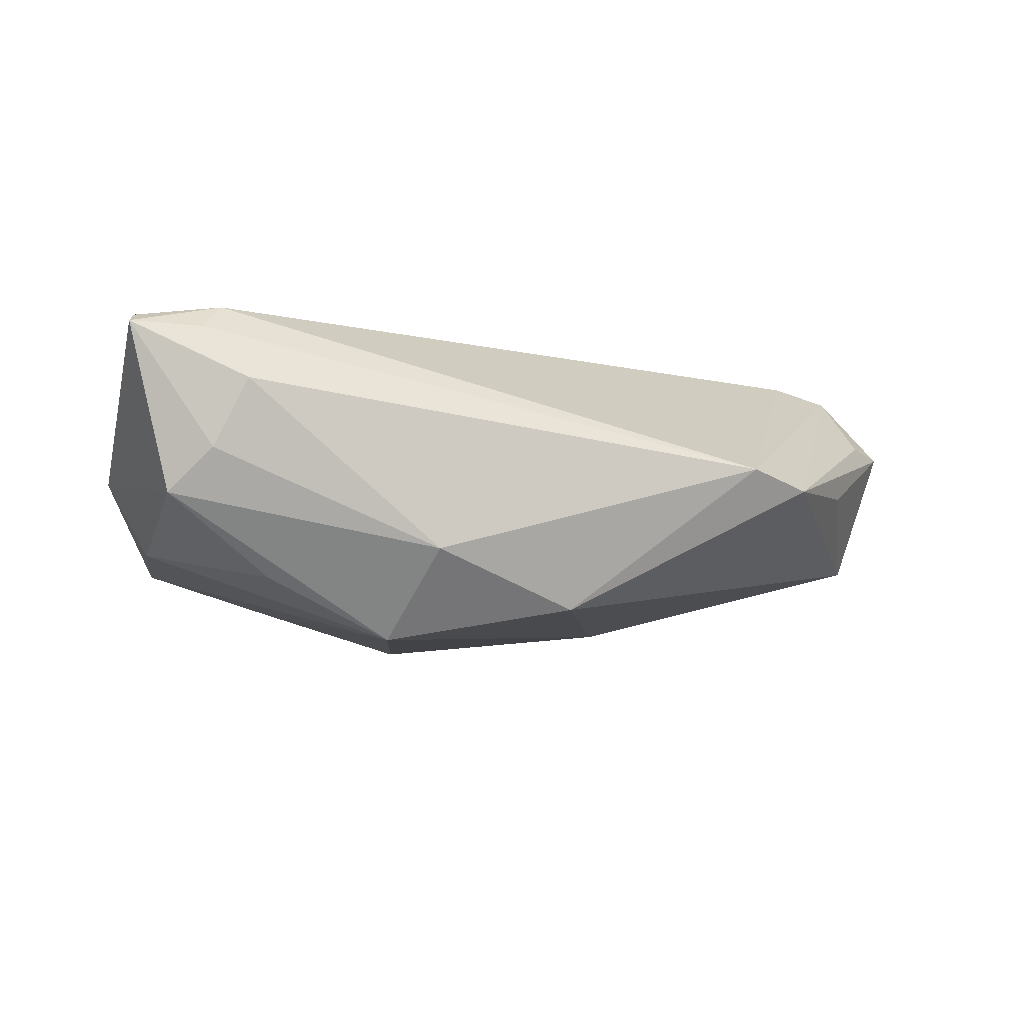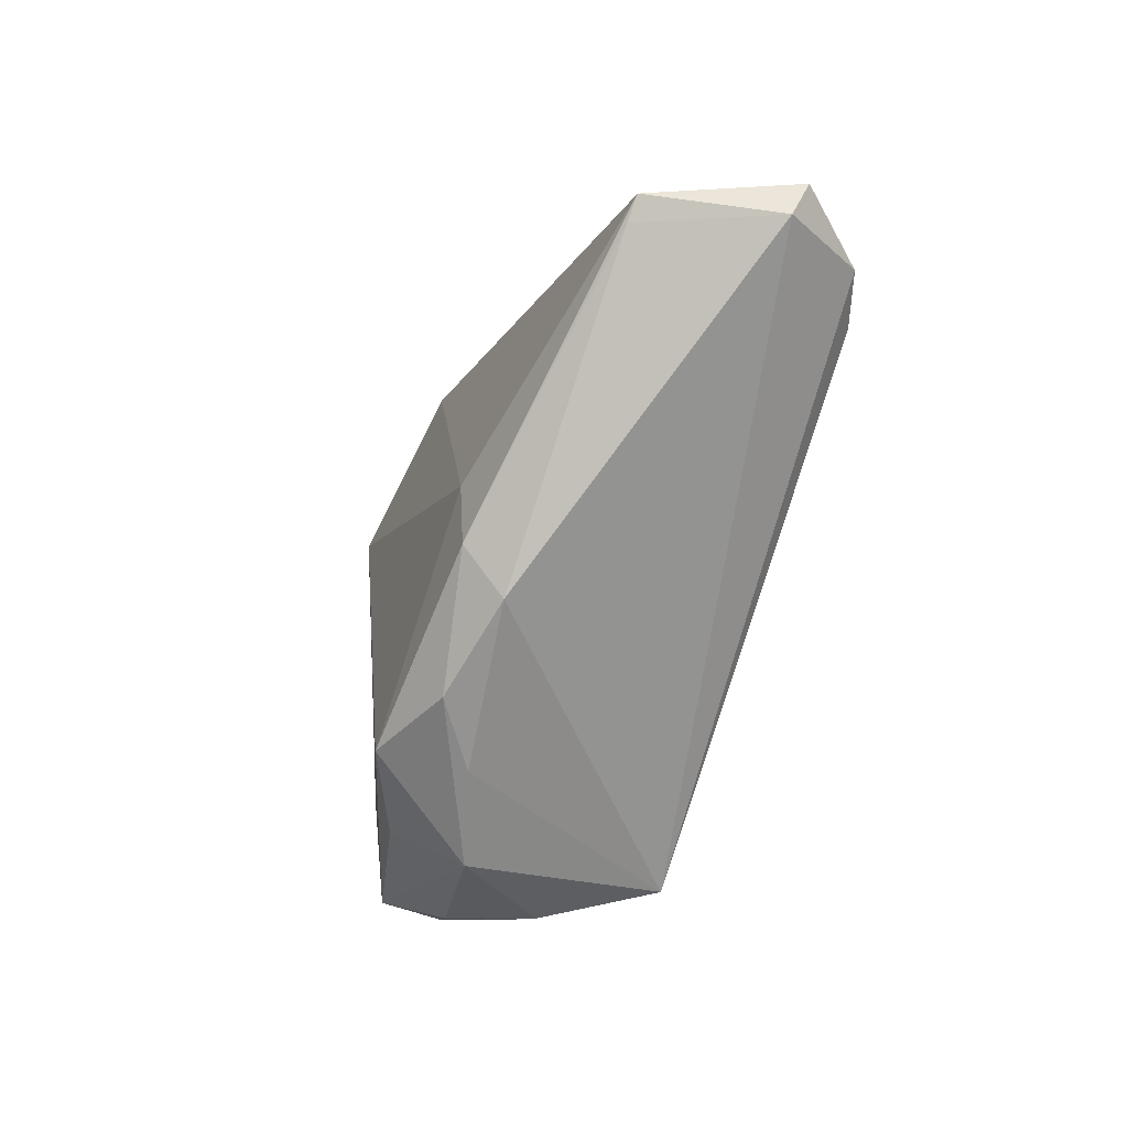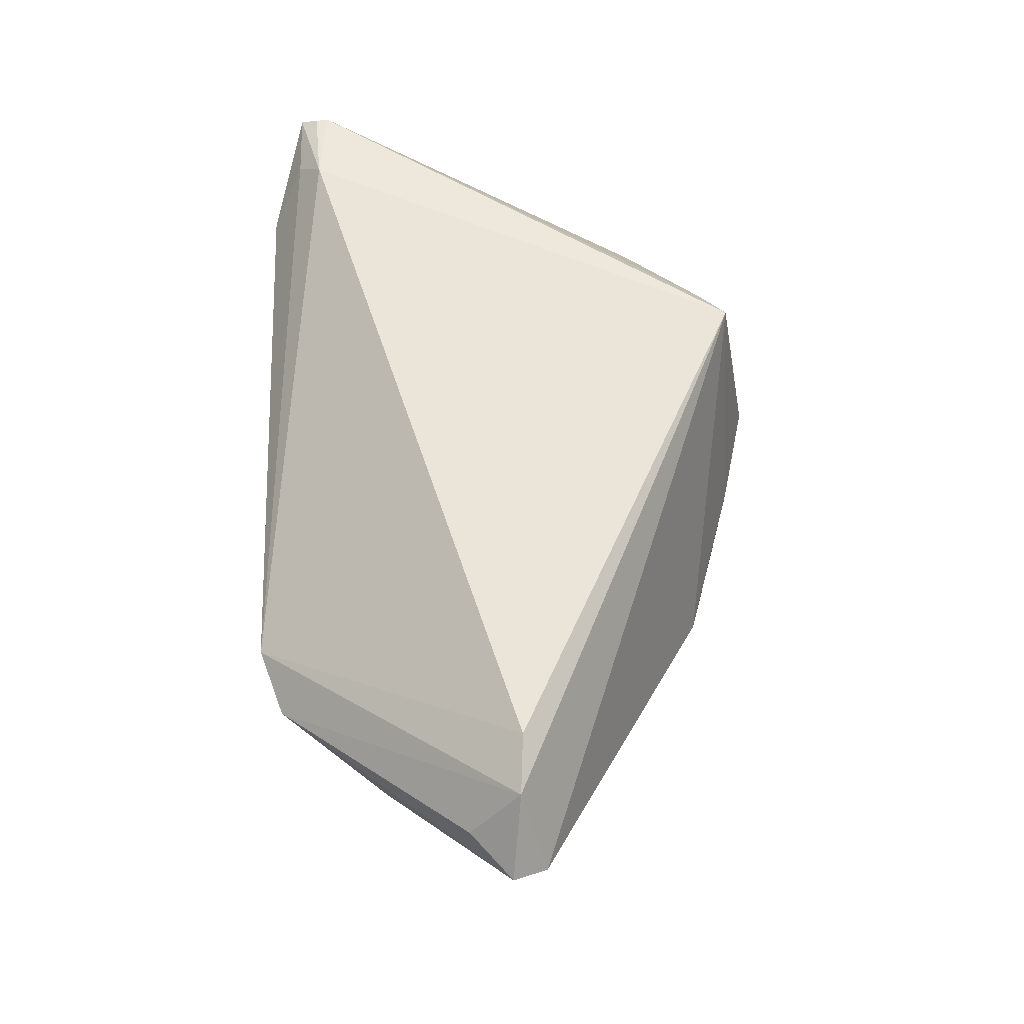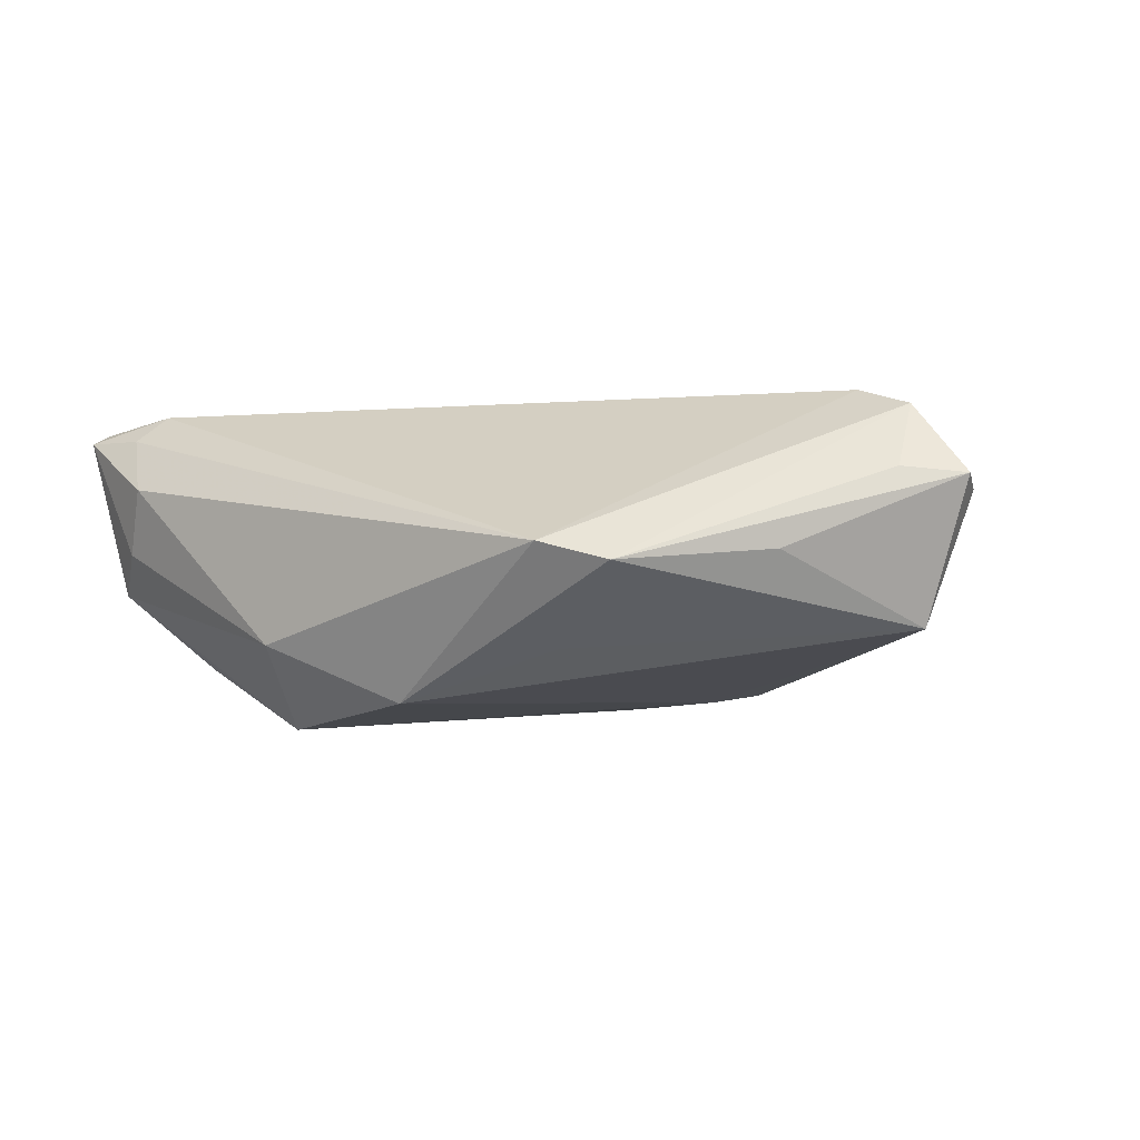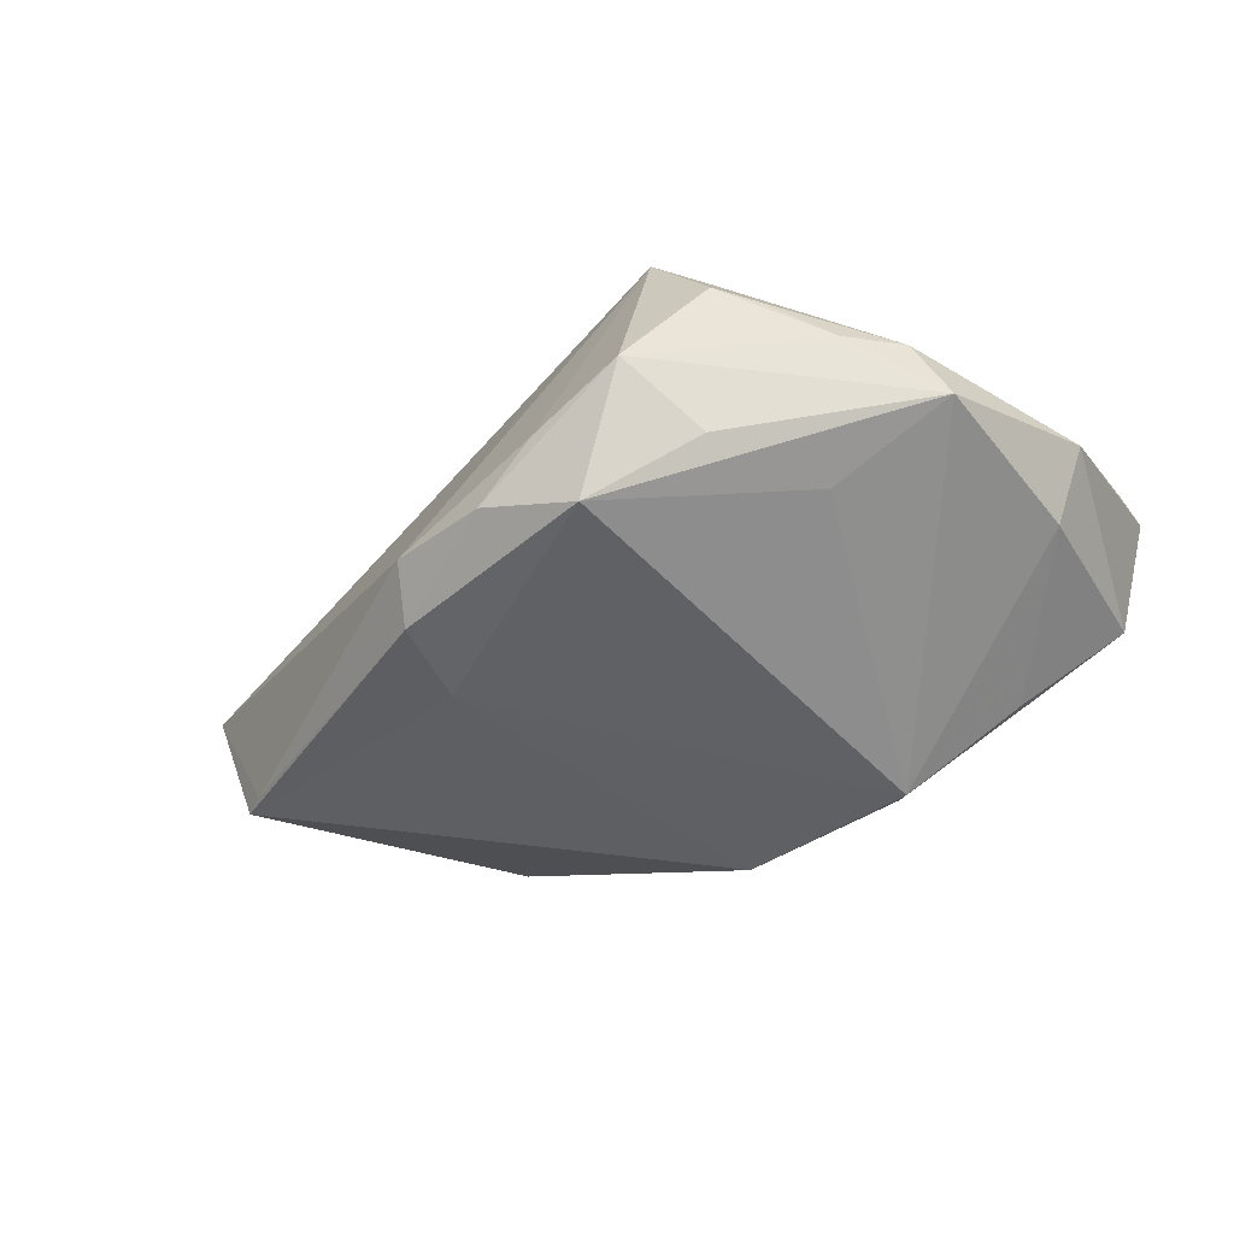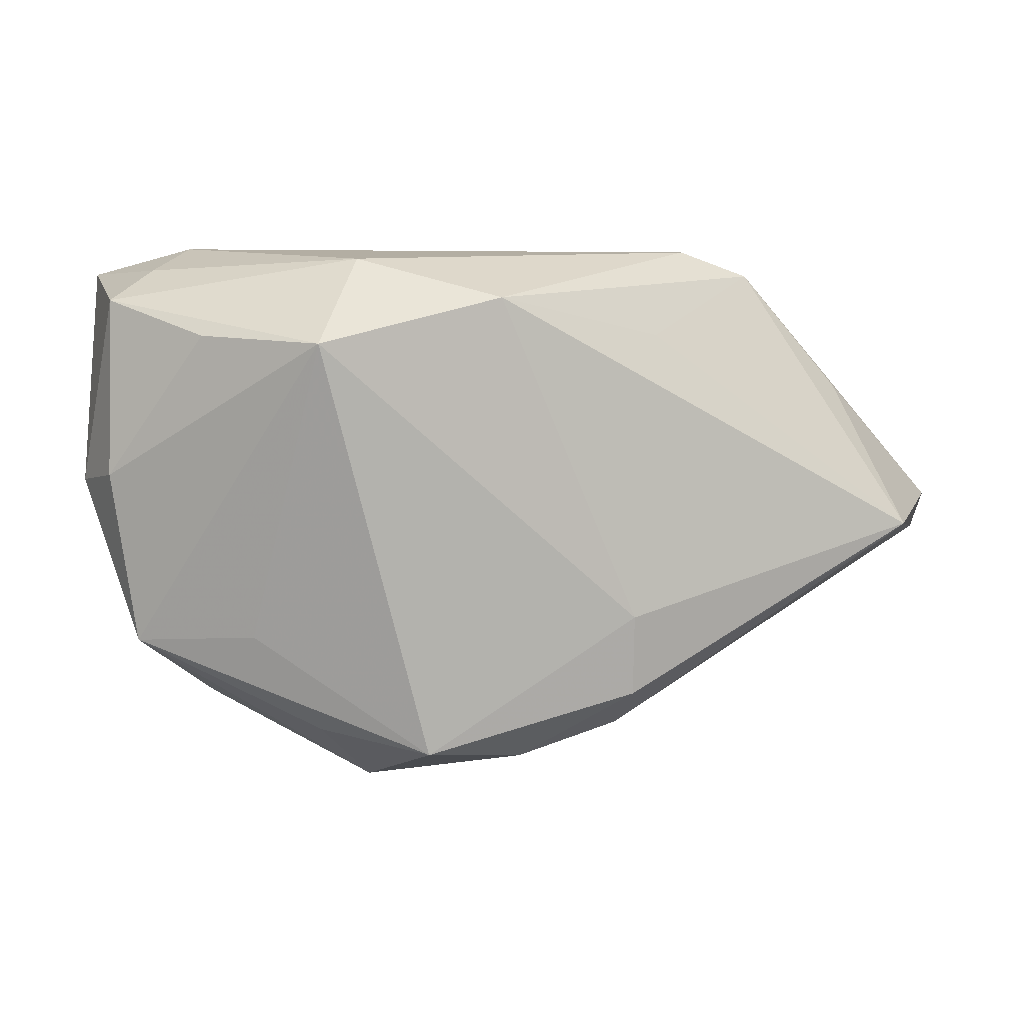
<metadata>
{"format":"obj","ext":"obj","renderer":"f3d","projection":"perspective","resolution":1024,"background":"white","views":[{"elev":-7.5,"azim":162.9,"up":"+Z"},{"elev":-51.3,"azim":-107.2,"up":"+Y"},{"elev":61.2,"azim":-90.8,"up":"+Z"},{"elev":-1.6,"azim":-141.5,"up":"+Z"},{"elev":-52.6,"azim":29.0,"up":"+Z"},{"elev":10.9,"azim":178.9,"up":"+Y"}]}
</metadata>
<code>
v -0.01529 -0.02078 -0.01641
v 0.04929 -0.0151 -0.009463
v 0.04621 0.02749 0.02038
v 0.05776 0.03071 0.01724
v -0.05156 -0.0002381 -0.007621
v 0.02128 -0.03032 0.01869
v -0.04964 -0.0004311 0.01835
v 0.0438 0.03469 0.01032
v 0.04758 0.03241 0.001995
v 0.01987 0.03469 -0.009623
v 0.04895 0.03067 0.01715
v -0.05177 0.006024 0.01065
v 0.057 0.02842 0.01849
v 0.01942 -0.03469 -0.005984
v 0.02522 -0.02609 -0.01388
v 0.03942 0.02527 -0.01293
v 0.05742 0.004604 0.0007265
v 0.03378 -0.02809 0.00302
v -0.0006974 -0.02969 -0.01426
v 0.05248 0.02893 -0.003262
v 0.02415 0.02503 -0.02038
v 0.04639 -0.0186 -0.002296
v -0.04308 0.01707 0.001252
v -0.02258 0.03469 0.002105
v 0.05706 0.02673 0.01859
v -0.03077 0.03167 -8.611e-05
v 0.001548 0.03034 -0.01645
v 0.02638 -0.02746 0.0152
v 0.03359 -0.01362 -0.01438
v -0.01539 -0.01053 -0.01702
v 0.05241 0.006777 -0.008721
v -0.01338 -0.02615 -0.01098
v -0.05776 0.0005939 0.009924
v 0.02908 -0.03131 0.005505
v -0.01826 0.02492 -0.009886
v 0.01102 -0.02807 -0.01913
v -0.04241 -0.0007671 0.02038
v 0.007326 -0.03201 -0.00903
v -0.05589 -0.003699 0.008274
v 0.0404 -0.02378 -0.003061
v -0.04881 -0.002189 -0.007961
f 17 4 25
f 30 5 27
f 30 21 36
f 27 21 30
f 10 21 27
f 27 24 10
f 6 32 38
f 33 5 39
f 39 32 6
f 28 25 6
f 36 21 29
f 29 2 36
f 21 2 29
f 26 24 27
f 24 37 3
f 3 37 6
f 6 25 3
f 1 30 36
f 5 30 1
f 8 10 24
f 19 38 32
f 19 1 36
f 32 1 19
f 6 38 14
f 14 19 36
f 38 19 14
f 6 37 7
f 7 39 6
f 33 39 7
f 7 37 24
f 24 26 7
f 23 5 33
f 33 26 23
f 23 26 5
f 27 5 35
f 35 26 27
f 5 26 35
f 13 25 4
f 4 3 13
f 13 3 25
f 5 1 41
f 41 1 32
f 41 39 5
f 32 39 41
f 24 3 11
f 11 8 24
f 11 3 4
f 4 8 11
f 20 4 17
f 21 10 20
f 34 28 6
f 6 14 34
f 36 2 15
f 15 14 36
f 2 14 15
f 12 26 33
f 33 7 12
f 12 7 26
f 9 8 4
f 4 20 9
f 10 8 9
f 9 20 10
f 21 20 16
f 17 2 31
f 31 20 17
f 31 16 20
f 31 2 21
f 21 16 31
f 28 34 22
f 22 2 17
f 17 25 22
f 25 28 22
f 2 22 40
f 40 14 2
f 40 34 14
f 18 22 34
f 34 40 18
f 18 40 22

</code>
